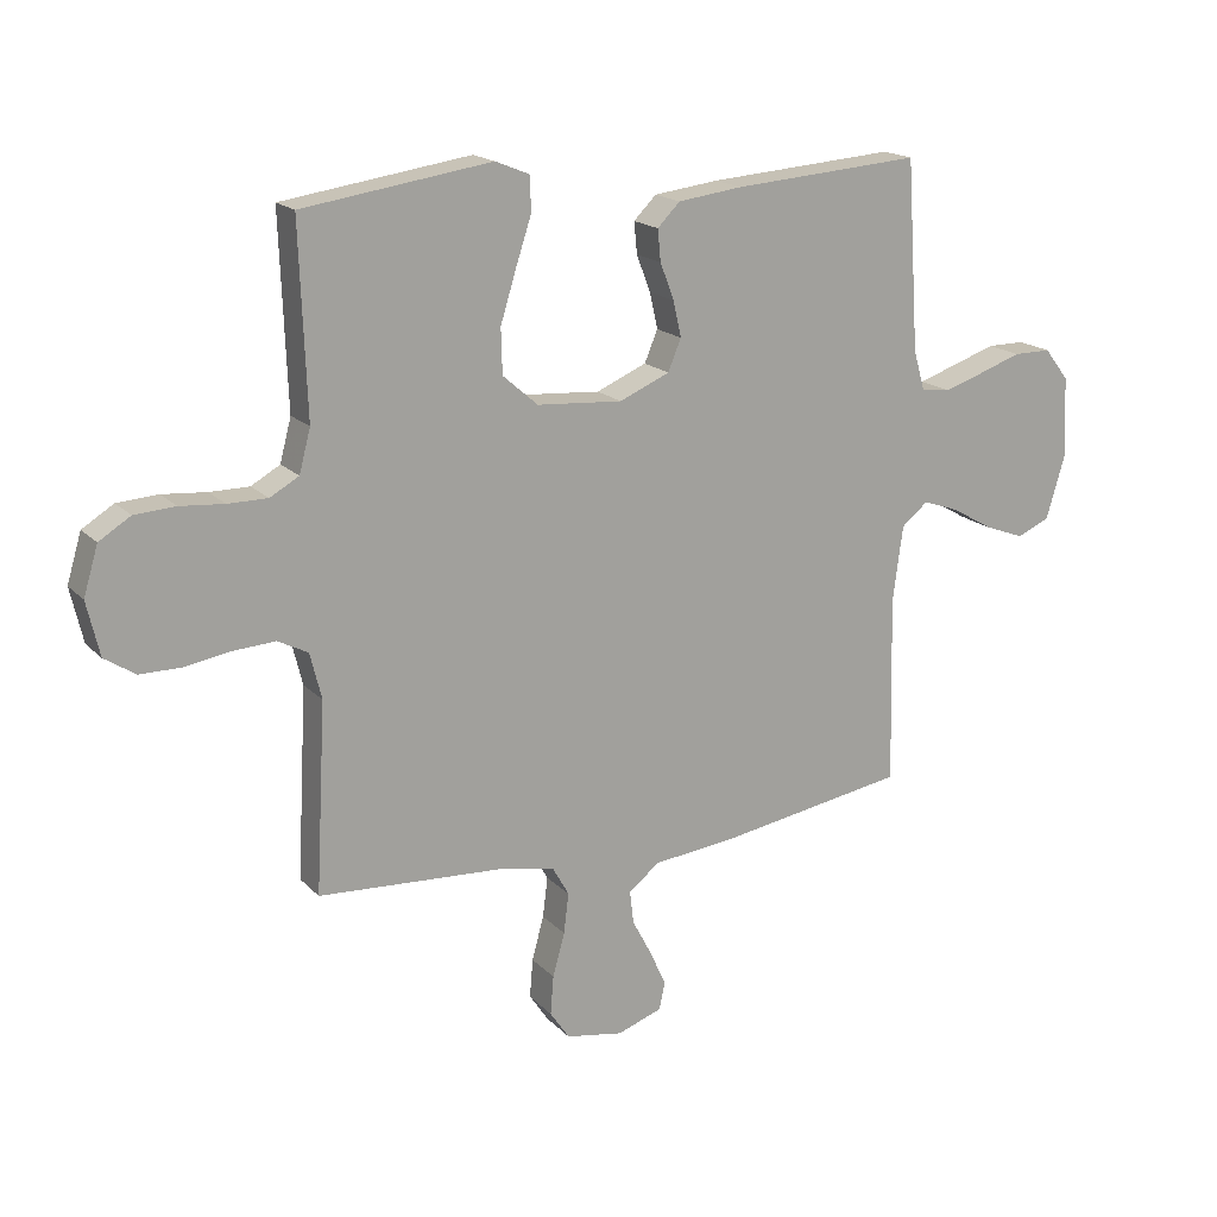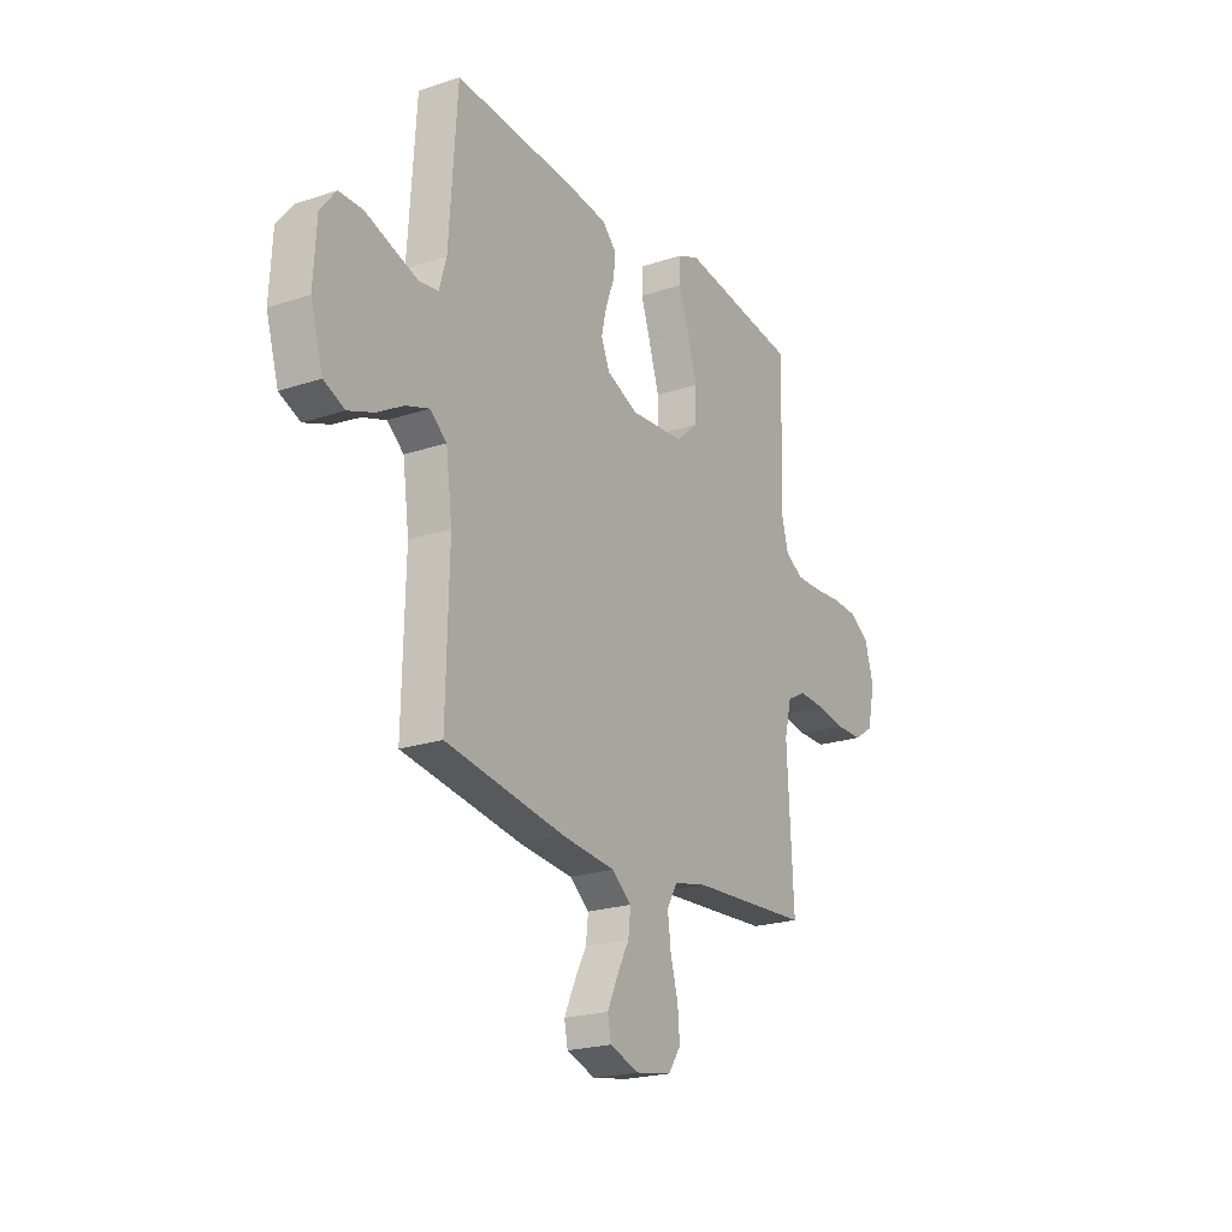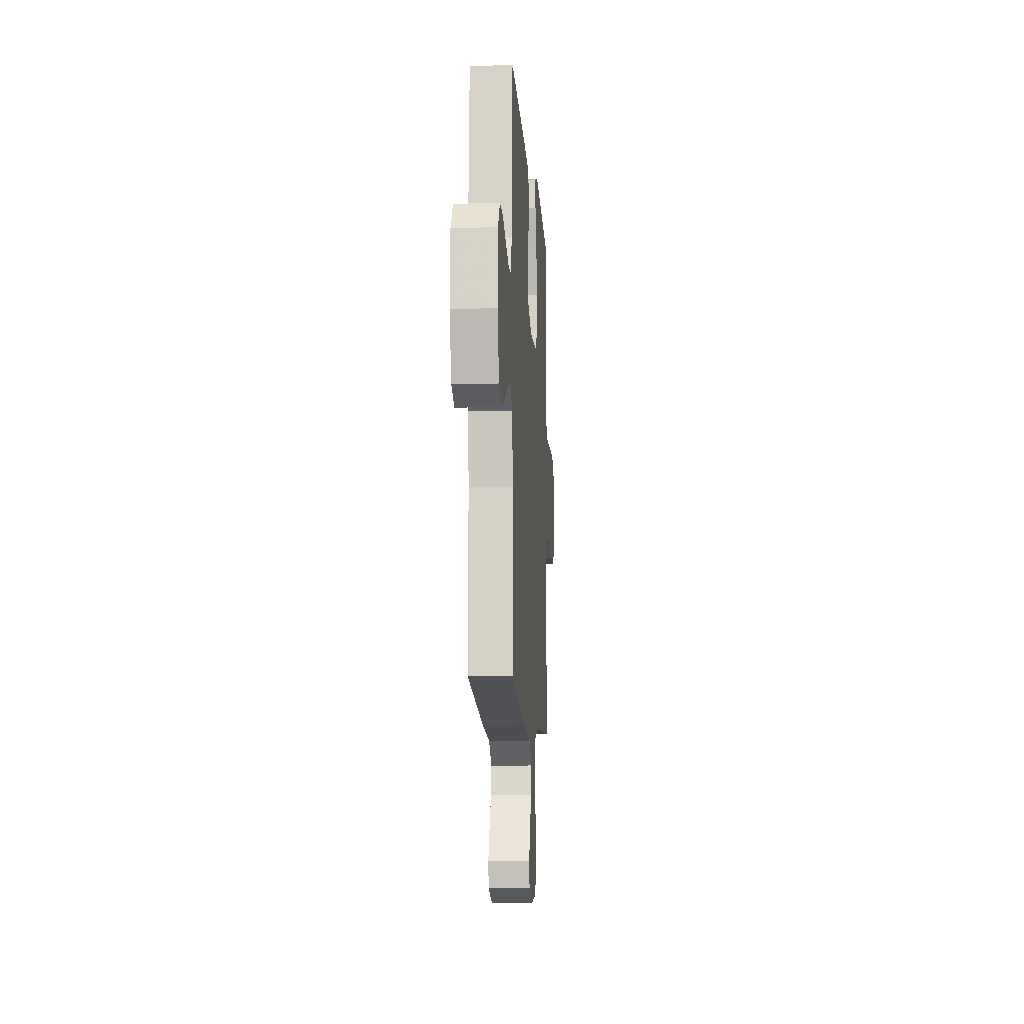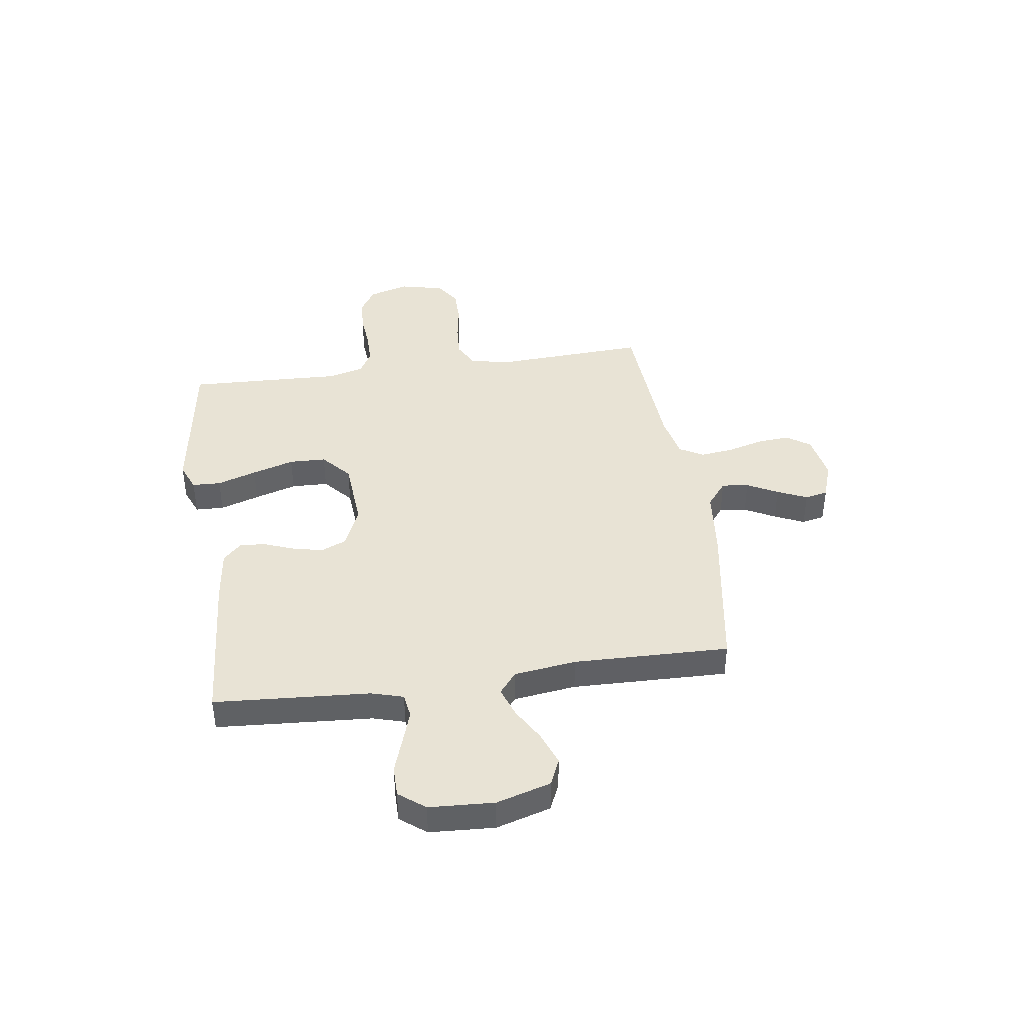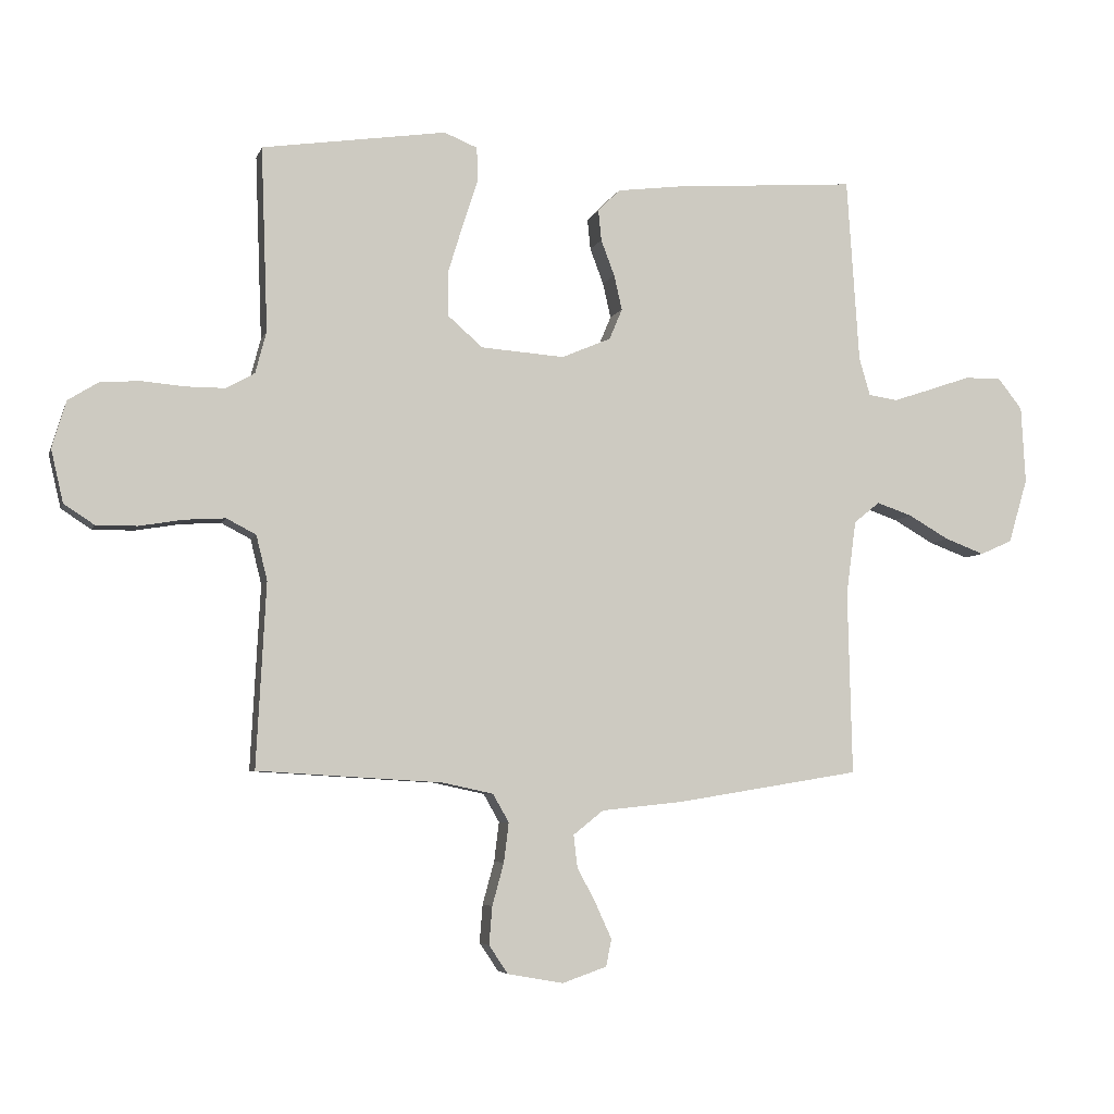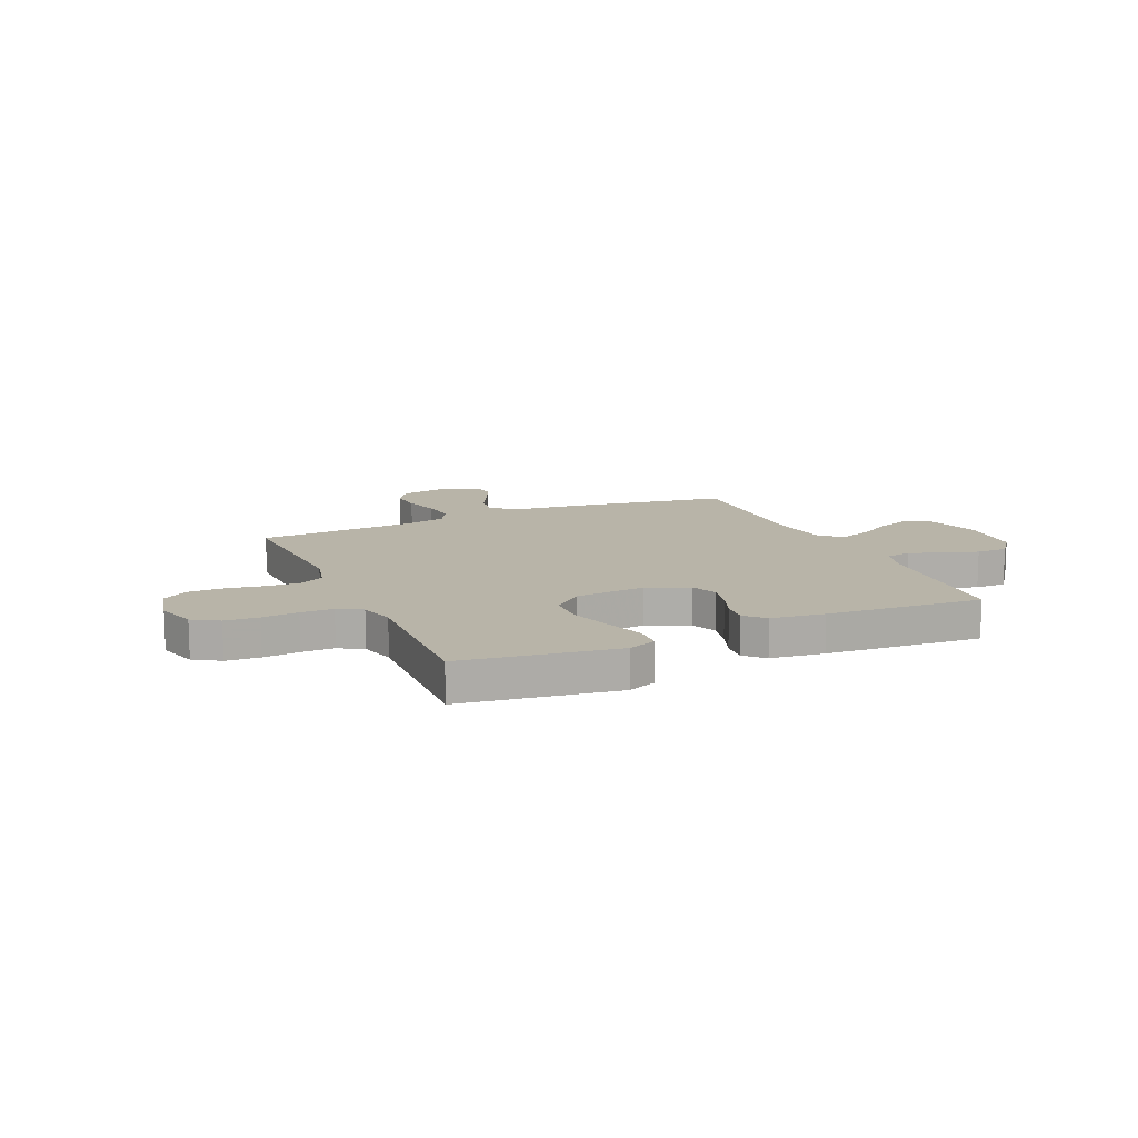
<metadata>
{"format":"obj","ext":"obj","renderer":"f3d","projection":"perspective","resolution":1024,"background":"white","views":[{"elev":17.6,"azim":-28.7,"up":"+Z"},{"elev":-21.8,"azim":120.4,"up":"+Z"},{"elev":-10.6,"azim":93.9,"up":"+Z"},{"elev":41.2,"azim":81.8,"up":"+Y"},{"elev":-5.4,"azim":-14.3,"up":"+Z"},{"elev":13.0,"azim":-23.9,"up":"+Y"}]}
</metadata>
<code>
v 0.5 0.07 -0.5
v 0.2 0.07 -0.549
v 0.067 0.07 -0.563
v 0.018 0.07 -0.602
v 0.024 0.07 -0.654
v 0.055 0.07 -0.713
v 0.081 0.07 -0.77
v 0.072 0.07 -0.814
v 0 0.07 -0.839
v -0.091 0.07 -0.823
v -0.122 0.07 -0.777
v -0.117 0.07 -0.715
v -0.098 0.07 -0.646
v -0.09 0.07 -0.582
v -0.116 0.07 -0.536
v -0.2 0.07 -0.518
v -0.5 0.07 -0.5
v -0.484 0.07 -0.2
v -0.502 0.07 -0.127
v -0.55 0.07 -0.102
v -0.616 0.07 -0.106
v -0.688 0.07 -0.118
v -0.755 0.07 -0.118
v -0.804 0.07 -0.086
v -0.824 0.07 0
v -0.801 0.07 0.077
v -0.751 0.07 0.108
v -0.686 0.07 0.112
v -0.616 0.07 0.106
v -0.553 0.07 0.106
v -0.507 0.07 0.132
v -0.489 0.07 0.2
v -0.5 0.07 0.5
v -0.2 0.07 0.544
v -0.146 0.07 0.522
v -0.144 0.07 0.467
v -0.169 0.07 0.391
v -0.194 0.07 0.31
v -0.192 0.07 0.239
v -0.136 0.07 0.19
v 0 0.07 0.18
v 0.08 0.07 0.214
v 0.101 0.07 0.264
v 0.088 0.07 0.321
v 0.066 0.07 0.379
v 0.061 0.07 0.429
v 0.097 0.07 0.465
v 0.2 0.07 0.478
v 0.5 0.07 0.5
v 0.52 0.07 0.2
v 0.538 0.07 0.138
v 0.585 0.07 0.131
v 0.649 0.07 0.152
v 0.716 0.07 0.175
v 0.776 0.07 0.175
v 0.815 0.07 0.125
v 0.822 0.07 0
v 0.791 0.07 -0.105
v 0.739 0.07 -0.128
v 0.675 0.07 -0.104
v 0.609 0.07 -0.066
v 0.551 0.07 -0.046
v 0.509 0.07 -0.08
v 0.493 0.07 -0.2
v 0.5 0 -0.5
v 0.2 0 -0.549
v 0.067 0 -0.563
v 0.018 0 -0.602
v 0.024 0 -0.654
v 0.055 0 -0.713
v 0.081 0 -0.77
v 0.072 0 -0.814
v 0 0 -0.839
v -0.091 0 -0.823
v -0.122 0 -0.777
v -0.117 0 -0.715
v -0.098 0 -0.646
v -0.09 0 -0.582
v -0.116 0 -0.536
v -0.2 0 -0.518
v -0.5 0 -0.5
v -0.484 0 -0.2
v -0.502 0 -0.127
v -0.55 0 -0.102
v -0.616 0 -0.106
v -0.688 0 -0.118
v -0.755 0 -0.118
v -0.804 0 -0.086
v -0.824 0 0
v -0.801 0 0.077
v -0.751 0 0.108
v -0.686 0 0.112
v -0.616 0 0.106
v -0.553 0 0.106
v -0.507 0 0.132
v -0.489 0 0.2
v -0.5 0 0.5
v -0.2 0 0.544
v -0.146 0 0.522
v -0.144 0 0.467
v -0.169 0 0.391
v -0.194 0 0.31
v -0.192 0 0.239
v -0.136 0 0.19
v 0 0 0.18
v 0.08 0 0.214
v 0.101 0 0.264
v 0.088 0 0.321
v 0.066 0 0.379
v 0.061 0 0.429
v 0.097 0 0.465
v 0.2 0 0.478
v 0.5 0 0.5
v 0.52 0 0.2
v 0.538 0 0.138
v 0.585 0 0.131
v 0.649 0 0.152
v 0.716 0 0.175
v 0.776 0 0.175
v 0.815 0 0.125
v 0.822 0 0
v 0.791 0 -0.105
v 0.739 0 -0.128
v 0.675 0 -0.104
v 0.609 0 -0.066
v 0.551 0 -0.046
v 0.509 0 -0.08
v 0.493 0 -0.2
f 59 60 61
f 58 59 61
f 57 58 61
f 56 57 61
f 55 56 61
f 54 55 61
f 53 54 61
f 52 53 61 62
f 51 52 62 63
f 48 49 50
f 47 48 50
f 46 47 50
f 45 46 50
f 44 45 50
f 51 63 64
f 50 51 64
f 44 50 64
f 43 44 64
f 35 36 37
f 34 35 37
f 33 34 37
f 32 33 37
f 31 32 37 38
f 27 28 29
f 26 27 29
f 25 26 29
f 24 25 29
f 23 24 29
f 22 23 29
f 21 22 29
f 20 21 29 30
f 19 20 30 31
f 16 17 18
f 18 19 31
f 16 18 31
f 15 16 31
f 11 12 13
f 10 11 13
f 9 10 13
f 8 9 13
f 7 8 13
f 6 7 13
f 5 6 13
f 4 5 13 14
f 3 4 14 15
f 2 3 15
f 1 2 15
f 64 1 15
f 43 64 15
f 42 43 15
f 31 38 39
f 31 39 40
f 15 31 40 41
f 15 41 42
f 125 124 123
f 125 123 122
f 125 122 121
f 125 121 120
f 125 120 119
f 125 119 118
f 125 118 117
f 126 125 117 116
f 127 126 116 115
f 114 113 112
f 114 112 111
f 114 111 110
f 114 110 109
f 114 109 108
f 128 127 115
f 128 115 114
f 128 114 108
f 128 108 107
f 101 100 99
f 101 99 98
f 101 98 97
f 101 97 96
f 102 101 96 95
f 93 92 91
f 93 91 90
f 93 90 89
f 93 89 88
f 93 88 87
f 93 87 86
f 93 86 85
f 94 93 85 84
f 95 94 84 83
f 82 81 80
f 95 83 82
f 95 82 80
f 95 80 79
f 77 76 75
f 77 75 74
f 77 74 73
f 77 73 72
f 77 72 71
f 77 71 70
f 77 70 69
f 78 77 69 68
f 79 78 68 67
f 79 67 66
f 79 66 65
f 79 65 128
f 79 128 107
f 79 107 106
f 103 102 95
f 104 103 95
f 105 104 95 79
f 106 105 79
f 1 65 66 2
f 2 66 67 3
f 3 67 68 4
f 4 68 69 5
f 5 69 70 6
f 6 70 71 7
f 7 71 72 8
f 8 72 73 9
f 9 73 74 10
f 10 74 75 11
f 11 75 76 12
f 12 76 77 13
f 13 77 78 14
f 14 78 79 15
f 15 79 80 16
f 16 80 81 17
f 17 81 82 18
f 18 82 83 19
f 19 83 84 20
f 20 84 85 21
f 21 85 86 22
f 22 86 87 23
f 23 87 88 24
f 24 88 89 25
f 25 89 90 26
f 26 90 91 27
f 27 91 92 28
f 28 92 93 29
f 29 93 94 30
f 30 94 95 31
f 31 95 96 32
f 32 96 97 33
f 33 97 98 34
f 34 98 99 35
f 35 99 100 36
f 36 100 101 37
f 37 101 102 38
f 38 102 103 39
f 39 103 104 40
f 40 104 105 41
f 41 105 106 42
f 42 106 107 43
f 43 107 108 44
f 44 108 109 45
f 45 109 110 46
f 46 110 111 47
f 47 111 112 48
f 48 112 113 49
f 49 113 114 50
f 50 114 115 51
f 51 115 116 52
f 52 116 117 53
f 53 117 118 54
f 54 118 119 55
f 55 119 120 56
f 56 120 121 57
f 57 121 122 58
f 58 122 123 59
f 59 123 124 60
f 60 124 125 61
f 61 125 126 62
f 62 126 127 63
f 63 127 128 64
f 64 128 65 1

</code>
